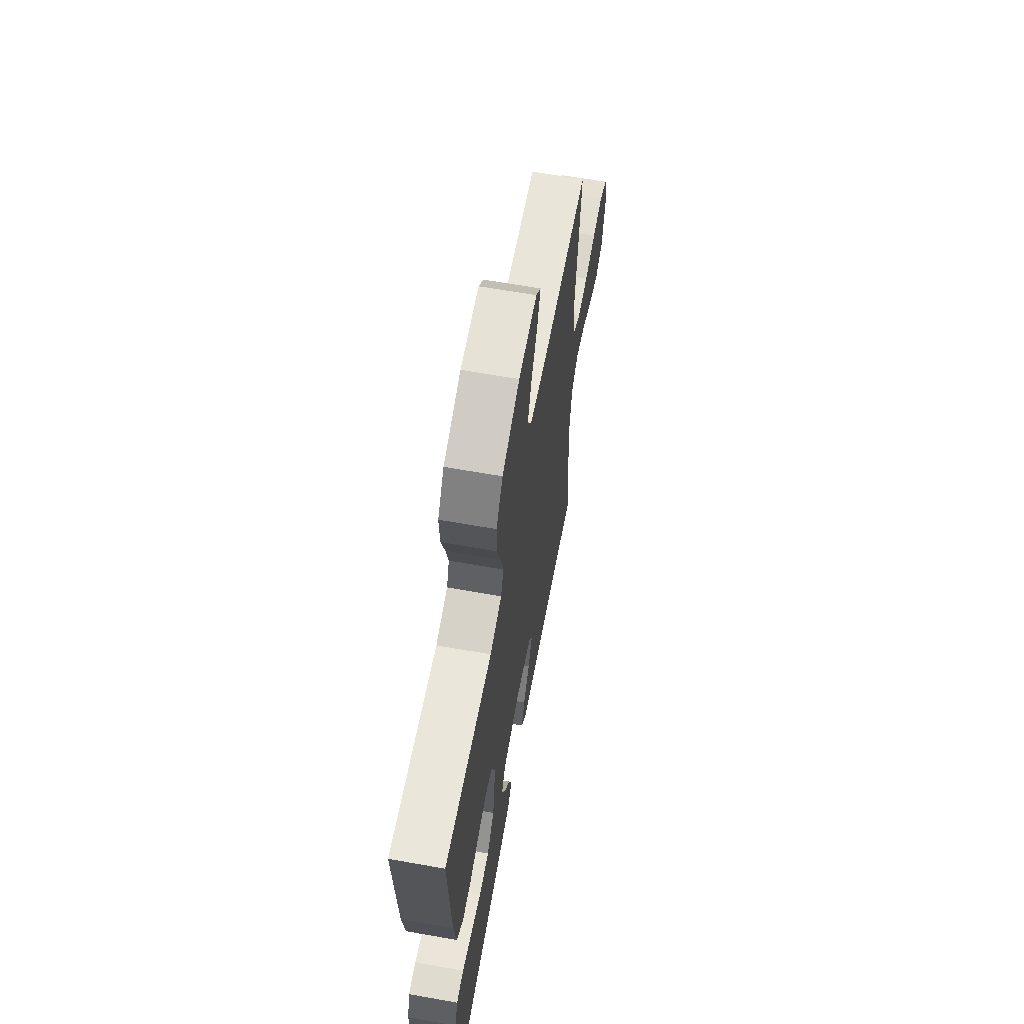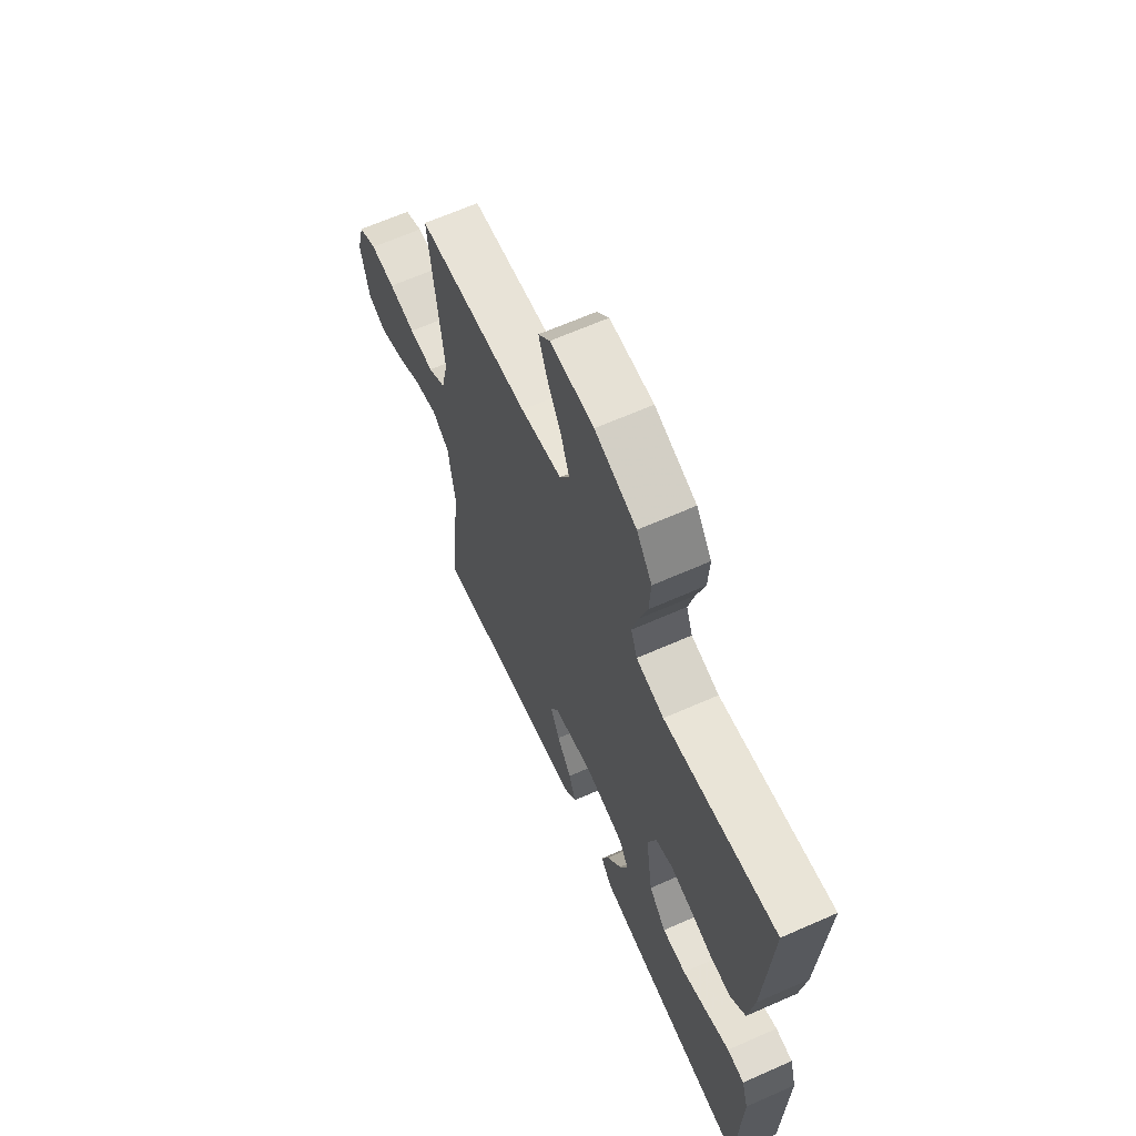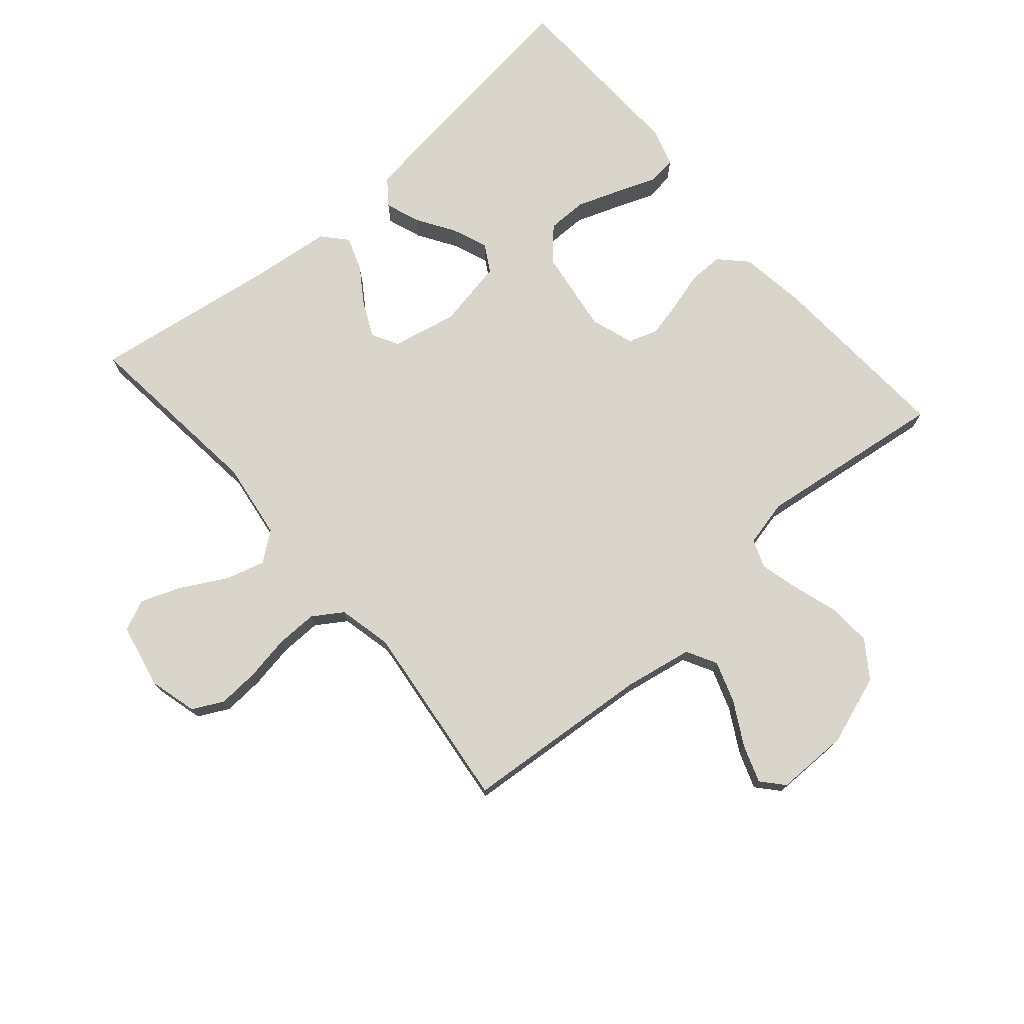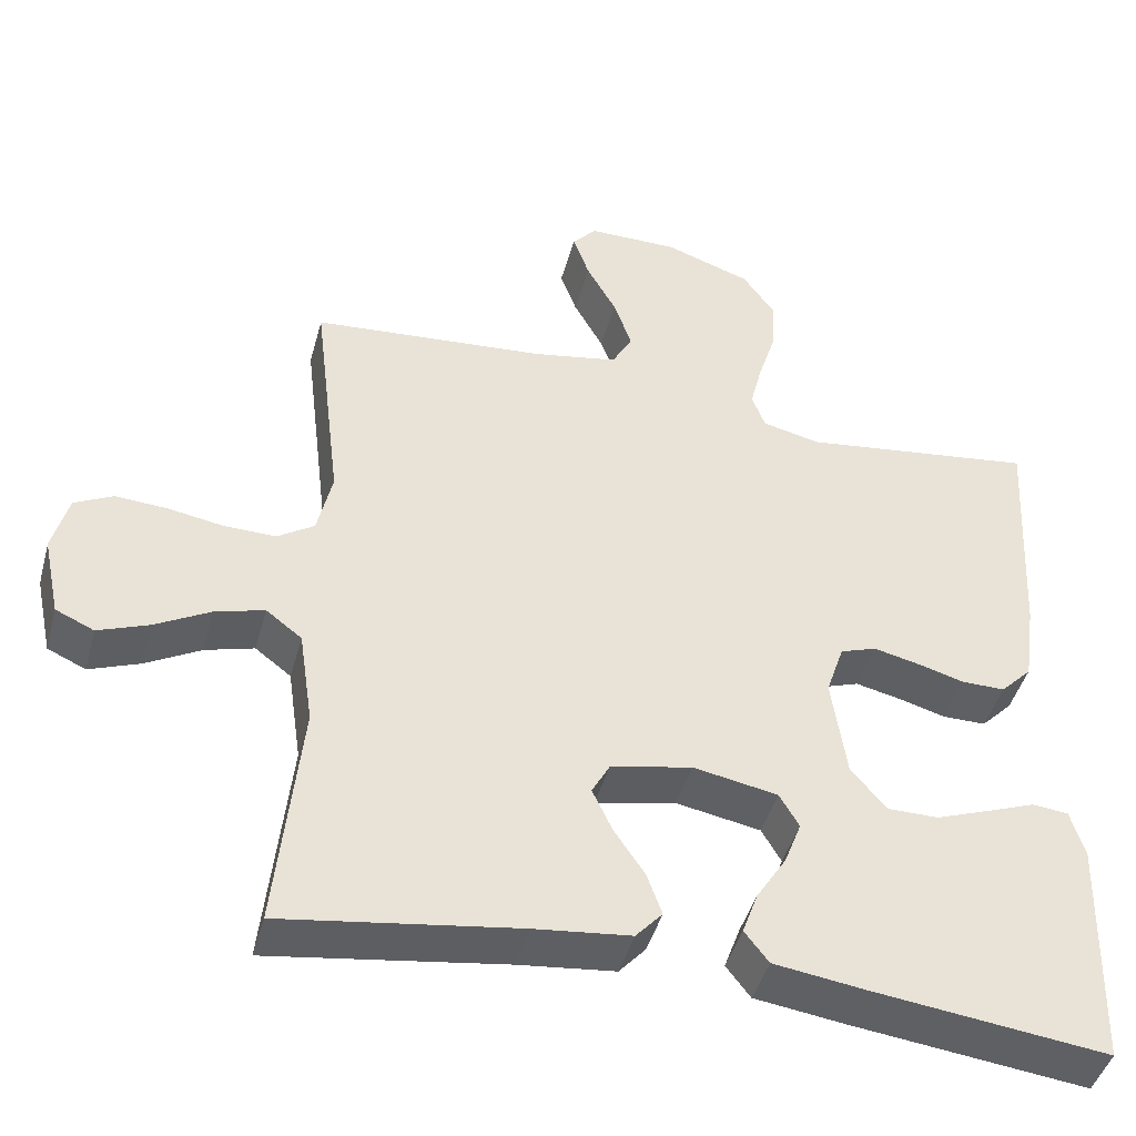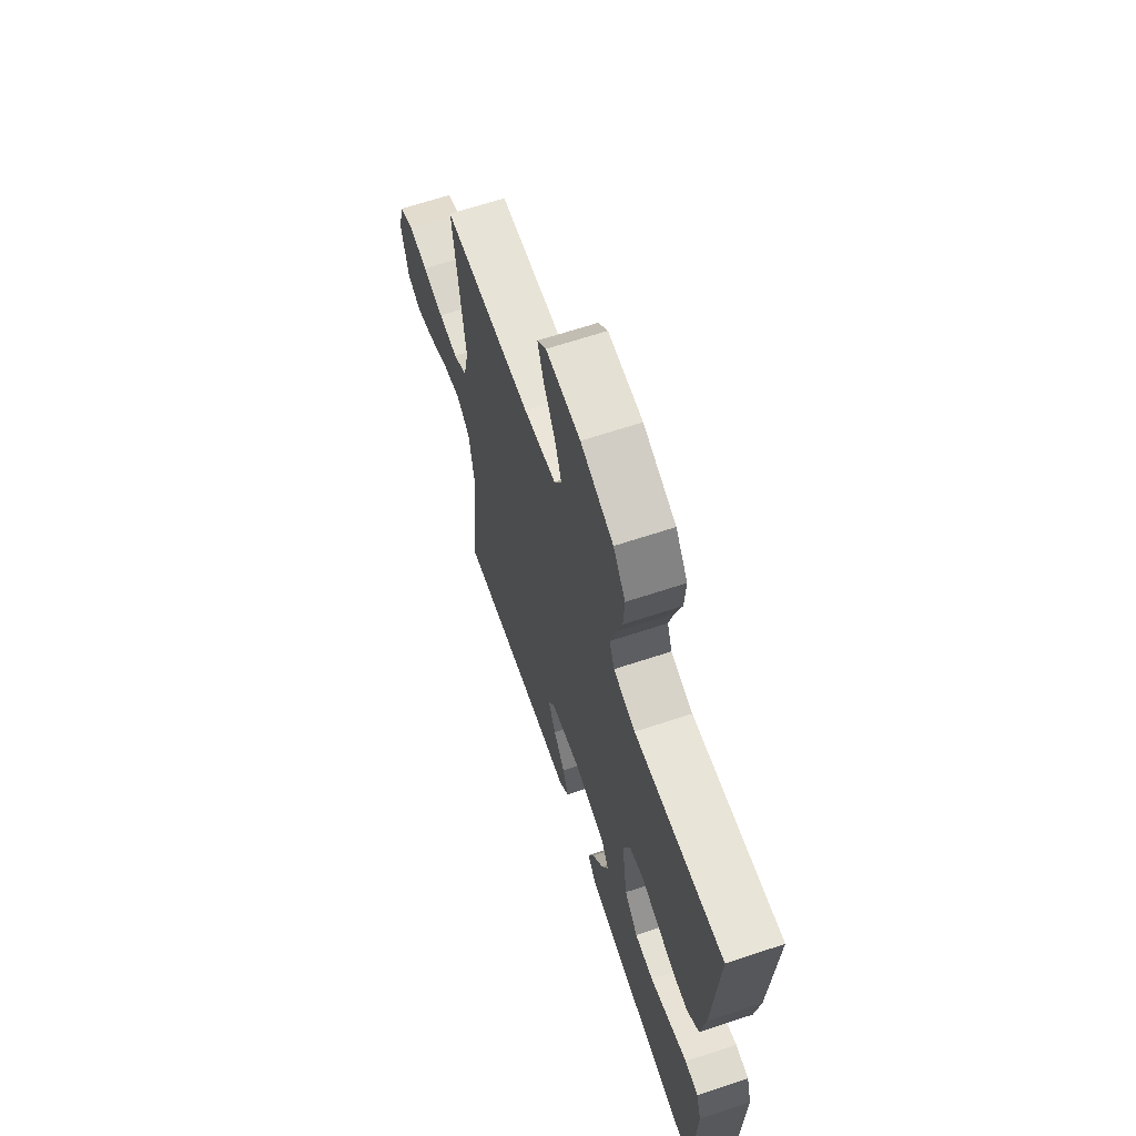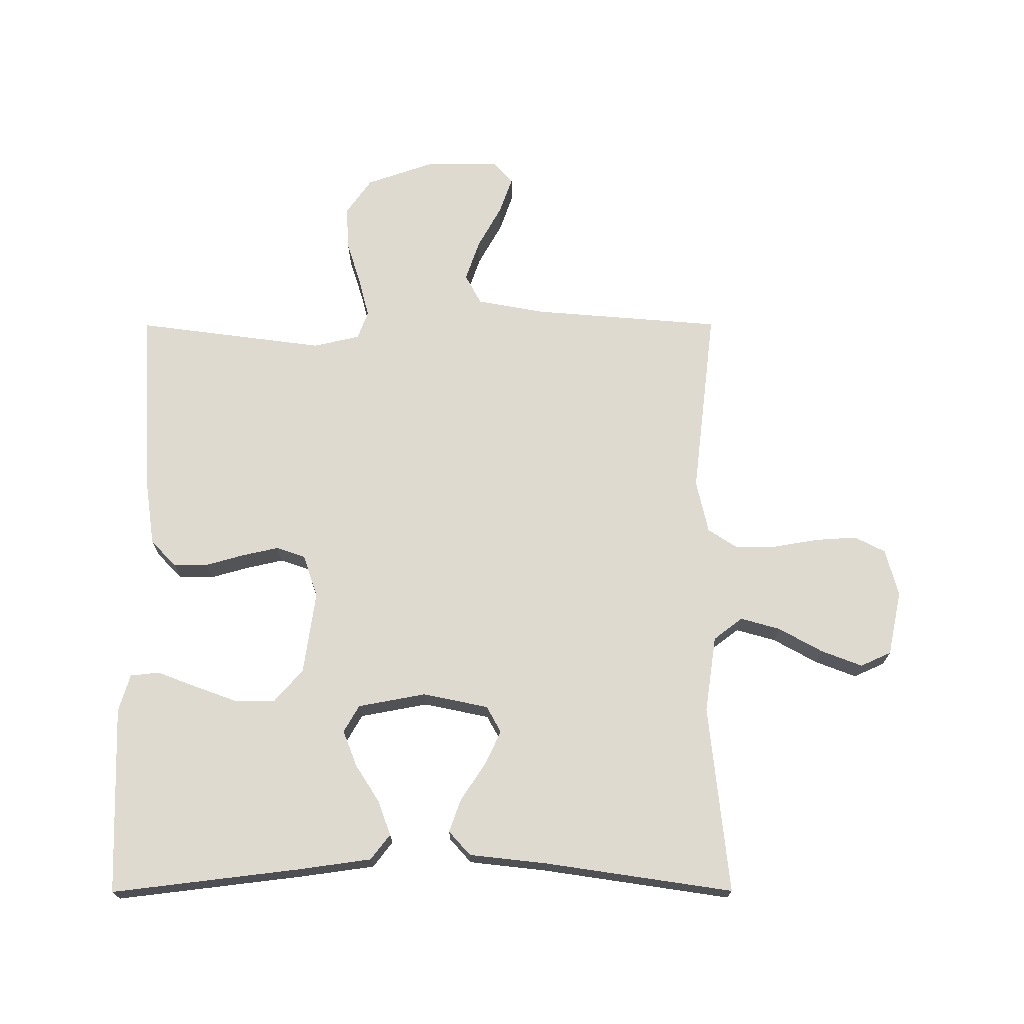
<metadata>
{"format":"obj","ext":"obj","renderer":"f3d","projection":"perspective","resolution":1024,"background":"white","views":[{"elev":63.9,"azim":100.2,"up":"+Z"},{"elev":64.8,"azim":66.0,"up":"+Z"},{"elev":74.5,"azim":-40.9,"up":"+Y"},{"elev":-44.5,"azim":-15.1,"up":"+Z"},{"elev":65.8,"azim":71.6,"up":"+Z"},{"elev":70.8,"azim":179.9,"up":"+Y"}]}
</metadata>
<code>
v 0.5 0.07 -0.5
v 0.2 0.07 -0.464
v 0.084 0.07 -0.448
v 0.053 0.07 -0.408
v 0.073 0.07 -0.353
v 0.111 0.07 -0.293
v 0.133 0.07 -0.236
v 0.108 0.07 -0.193
v 0 0.07 -0.173
v -0.104 0.07 -0.195
v -0.127 0.07 -0.237
v -0.101 0.07 -0.292
v -0.062 0.07 -0.35
v -0.043 0.07 -0.403
v -0.077 0.07 -0.441
v -0.2 0.07 -0.455
v -0.5 0.07 -0.5
v -0.469 0.07 -0.2
v -0.487 0.07 -0.078
v -0.533 0.07 -0.043
v -0.596 0.07 -0.061
v -0.666 0.07 -0.1
v -0.731 0.07 -0.125
v -0.78 0.07 -0.103
v -0.802 0.07 0
v -0.782 0.07 0.076
v -0.733 0.07 0.101
v -0.667 0.07 0.097
v -0.596 0.07 0.085
v -0.53 0.07 0.084
v -0.483 0.07 0.115
v -0.464 0.07 0.2
v -0.5 0.07 0.5
v -0.2 0.07 0.525
v -0.091 0.07 0.545
v -0.065 0.07 0.593
v -0.088 0.07 0.659
v -0.126 0.07 0.727
v -0.147 0.07 0.786
v -0.116 0.07 0.821
v 0 0.07 0.821
v 0.11 0.07 0.783
v 0.151 0.07 0.725
v 0.147 0.07 0.655
v 0.125 0.07 0.585
v 0.109 0.07 0.522
v 0.126 0.07 0.477
v 0.2 0.07 0.46
v 0.5 0.07 0.5
v 0.483 0.07 0.2
v 0.468 0.07 0.095
v 0.428 0.07 0.054
v 0.373 0.07 0.054
v 0.312 0.07 0.071
v 0.254 0.07 0.084
v 0.208 0.07 0.068
v 0.185 0.07 0
v 0.204 0.07 -0.132
v 0.25 0.07 -0.184
v 0.314 0.07 -0.184
v 0.382 0.07 -0.159
v 0.445 0.07 -0.135
v 0.491 0.07 -0.14
v 0.509 0.07 -0.2
v 0.5 0 -0.5
v 0.2 0 -0.464
v 0.084 0 -0.448
v 0.053 0 -0.408
v 0.073 0 -0.353
v 0.111 0 -0.293
v 0.133 0 -0.236
v 0.108 0 -0.193
v 0 0 -0.173
v -0.104 0 -0.195
v -0.127 0 -0.237
v -0.101 0 -0.292
v -0.062 0 -0.35
v -0.043 0 -0.403
v -0.077 0 -0.441
v -0.2 0 -0.455
v -0.5 0 -0.5
v -0.469 0 -0.2
v -0.487 0 -0.078
v -0.533 0 -0.043
v -0.596 0 -0.061
v -0.666 0 -0.1
v -0.731 0 -0.125
v -0.78 0 -0.103
v -0.802 0 0
v -0.782 0 0.076
v -0.733 0 0.101
v -0.667 0 0.097
v -0.596 0 0.085
v -0.53 0 0.084
v -0.483 0 0.115
v -0.464 0 0.2
v -0.5 0 0.5
v -0.2 0 0.525
v -0.091 0 0.545
v -0.065 0 0.593
v -0.088 0 0.659
v -0.126 0 0.727
v -0.147 0 0.786
v -0.116 0 0.821
v 0 0 0.821
v 0.11 0 0.783
v 0.151 0 0.725
v 0.147 0 0.655
v 0.125 0 0.585
v 0.109 0 0.522
v 0.126 0 0.477
v 0.2 0 0.46
v 0.5 0 0.5
v 0.483 0 0.2
v 0.468 0 0.095
v 0.428 0 0.054
v 0.373 0 0.054
v 0.312 0 0.071
v 0.254 0 0.084
v 0.208 0 0.068
v 0.185 0 0
v 0.204 0 -0.132
v 0.25 0 -0.184
v 0.314 0 -0.184
v 0.382 0 -0.159
v 0.445 0 -0.135
v 0.491 0 -0.14
v 0.509 0 -0.2
f 61 62 63 64
f 60 61 64 1
f 59 60 1 2
f 58 59 2 3
f 51 52 53 54
f 51 54 55
f 48 49 50 51
f 47 48 51 55
f 46 47 55 56
f 42 43 44 45
f 42 45 46
f 41 42 46
f 37 38 39 40
f 36 37 40 41
f 32 33 34
f 31 32 34 35
f 26 27 28 29
f 26 29 30
f 25 26 30
f 24 25 30
f 21 22 23 24
f 20 21 24 30
f 19 20 30 31
f 16 17 18
f 12 13 14 15
f 11 12 15 16
f 3 4 5 6
f 3 6 7
f 58 3 7
f 57 58 7 8
f 56 57 8 9
f 36 41 46 56
f 35 36 56 9
f 31 35 9 10
f 19 31 10 11
f 11 16 18 19
f 128 127 126 125
f 65 128 125 124
f 66 65 124 123
f 67 66 123 122
f 118 117 116 115
f 119 118 115
f 115 114 113 112
f 119 115 112 111
f 120 119 111 110
f 109 108 107 106
f 110 109 106
f 110 106 105
f 104 103 102 101
f 105 104 101 100
f 98 97 96
f 99 98 96 95
f 93 92 91 90
f 94 93 90
f 94 90 89
f 94 89 88
f 88 87 86 85
f 94 88 85 84
f 95 94 84 83
f 82 81 80
f 79 78 77 76
f 80 79 76 75
f 70 69 68 67
f 71 70 67
f 71 67 122
f 72 71 122 121
f 73 72 121 120
f 120 110 105 100
f 73 120 100 99
f 74 73 99 95
f 75 74 95 83
f 83 82 80 75
f 1 65 66 2
f 2 66 67 3
f 3 67 68 4
f 4 68 69 5
f 5 69 70 6
f 6 70 71 7
f 7 71 72 8
f 8 72 73 9
f 9 73 74 10
f 10 74 75 11
f 11 75 76 12
f 12 76 77 13
f 13 77 78 14
f 14 78 79 15
f 15 79 80 16
f 16 80 81 17
f 17 81 82 18
f 18 82 83 19
f 19 83 84 20
f 20 84 85 21
f 21 85 86 22
f 22 86 87 23
f 23 87 88 24
f 24 88 89 25
f 25 89 90 26
f 26 90 91 27
f 27 91 92 28
f 28 92 93 29
f 29 93 94 30
f 30 94 95 31
f 31 95 96 32
f 32 96 97 33
f 33 97 98 34
f 34 98 99 35
f 35 99 100 36
f 36 100 101 37
f 37 101 102 38
f 38 102 103 39
f 39 103 104 40
f 40 104 105 41
f 41 105 106 42
f 42 106 107 43
f 43 107 108 44
f 44 108 109 45
f 45 109 110 46
f 46 110 111 47
f 47 111 112 48
f 48 112 113 49
f 49 113 114 50
f 50 114 115 51
f 51 115 116 52
f 52 116 117 53
f 53 117 118 54
f 54 118 119 55
f 55 119 120 56
f 56 120 121 57
f 57 121 122 58
f 58 122 123 59
f 59 123 124 60
f 60 124 125 61
f 61 125 126 62
f 62 126 127 63
f 63 127 128 64
f 64 128 65 1

</code>
